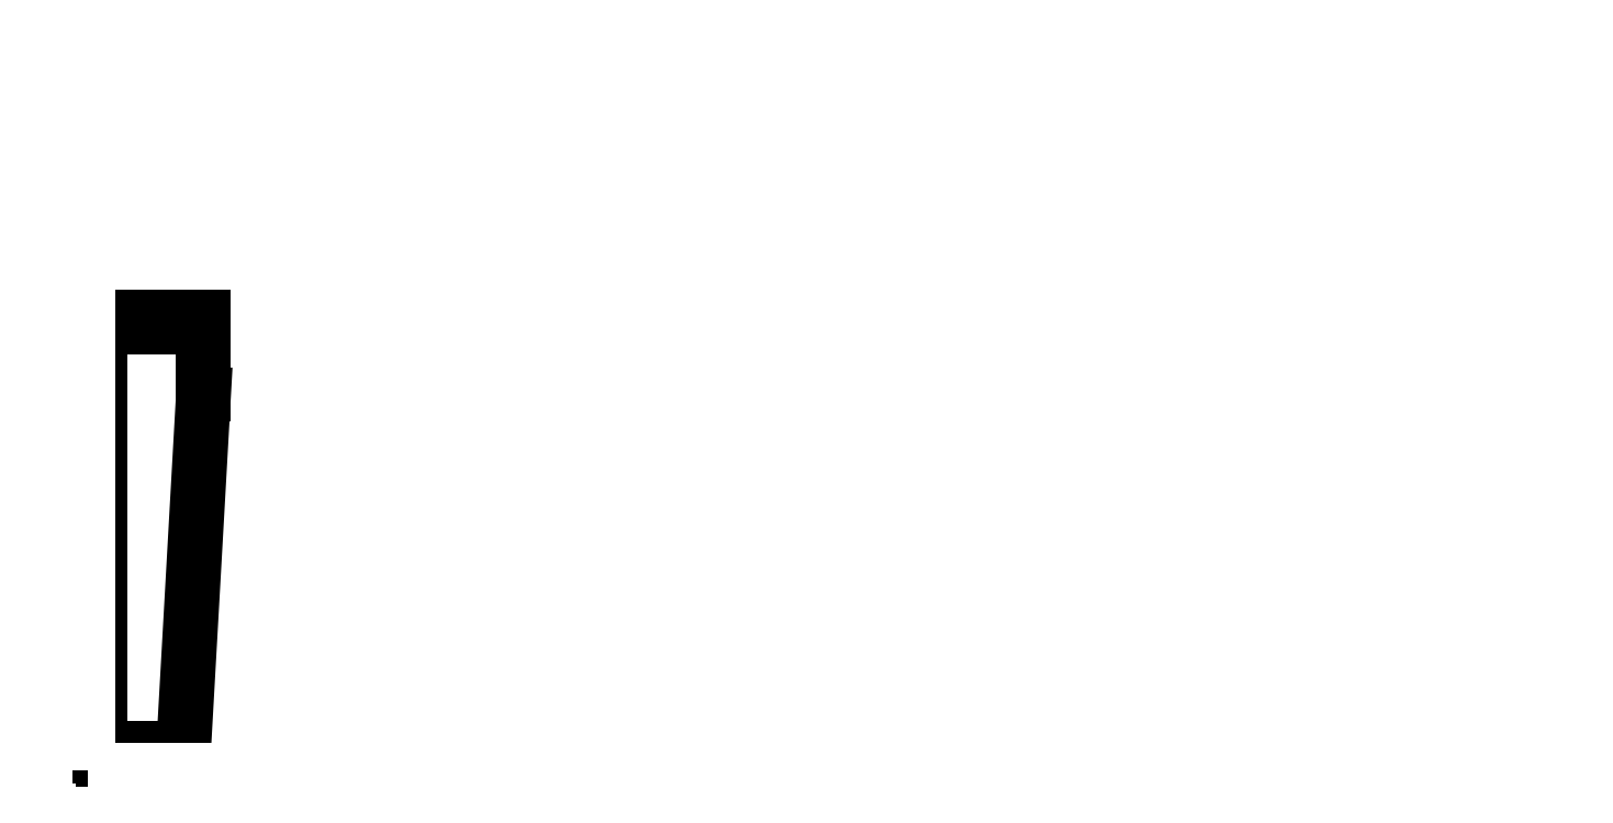
<metadata>
{"format":"dxf","ext":"dxf","renderer":"ezdxf+matplotlib","layout":"modelspace","background":"white","min_lineweight":24,"dpi":150}
</metadata>
<code>
0
SECTION
2
ENTITIES
0
INSERT
8
0
2
SHAPE2DVIEW002
10
0
20
40
30
0
41
1
42
-1
43
1
50
360
0
LWPOLYLINE
8
0
90
4
70
129
10
-210
20
20
30
0
10
2227
20
20
30
0
10
2227
20
1239
30
0
10
-210
20
1239
30
0
0
ENDSEC
0
EOF

</code>
